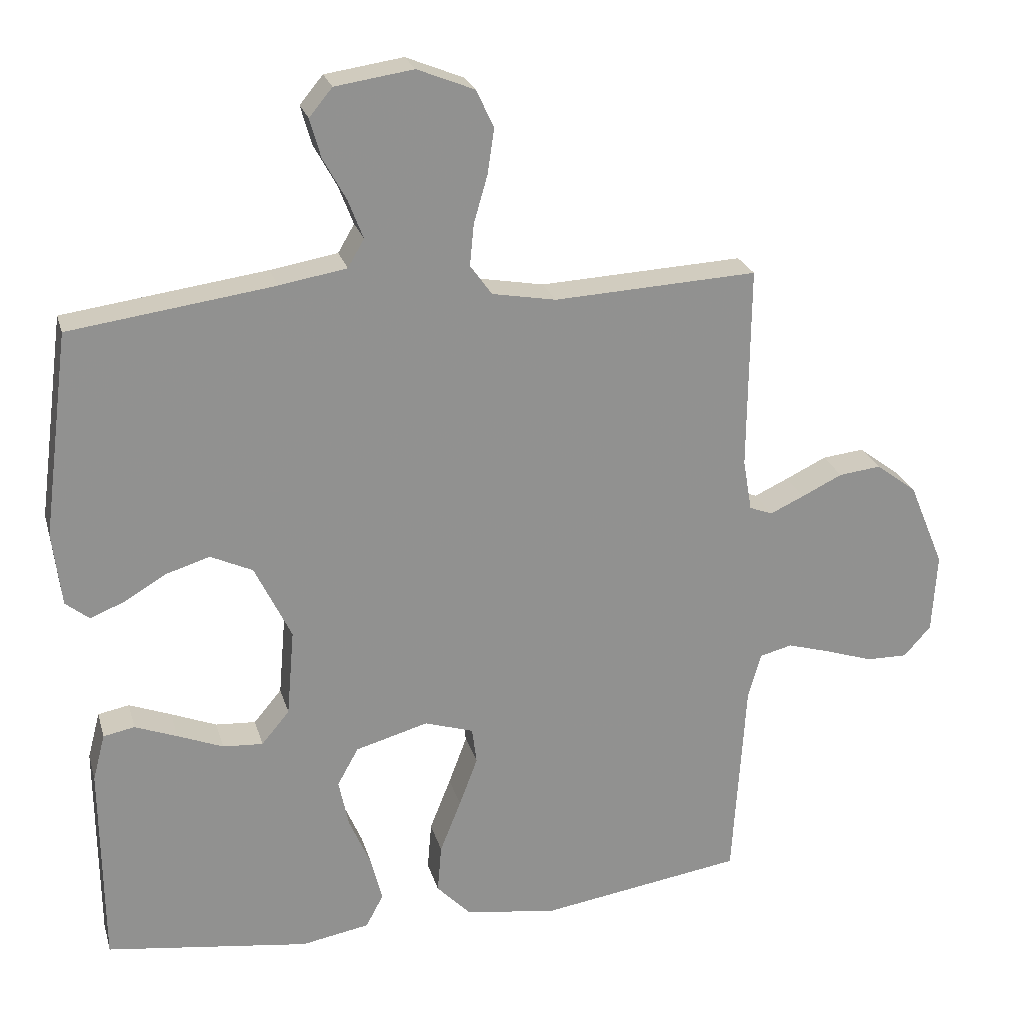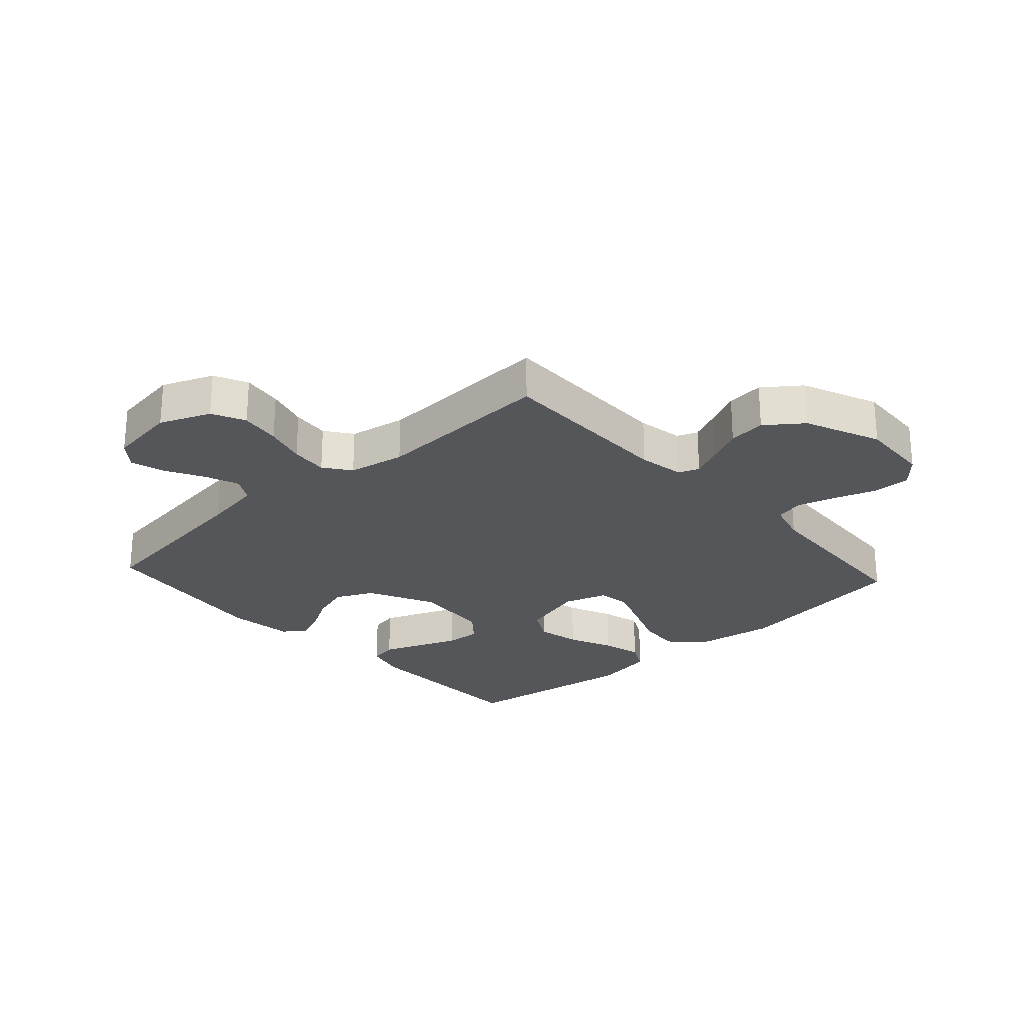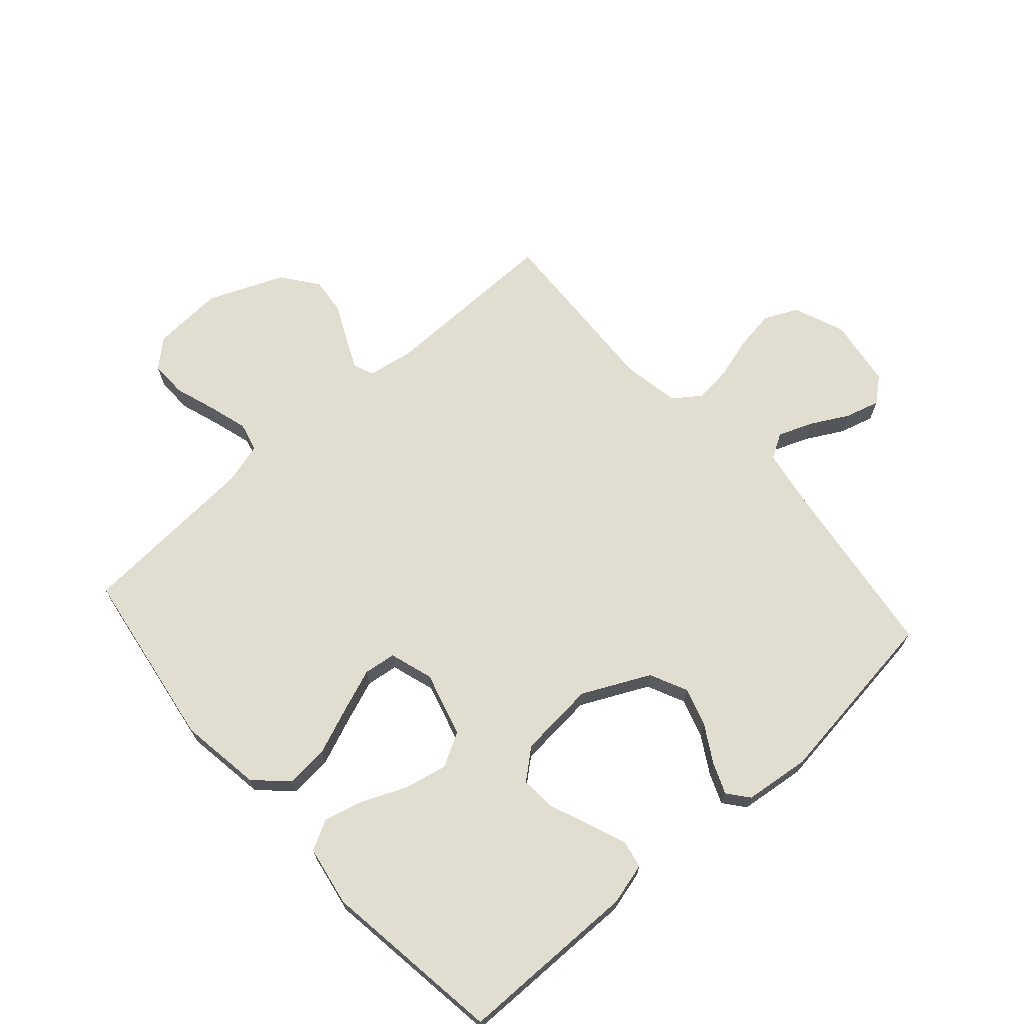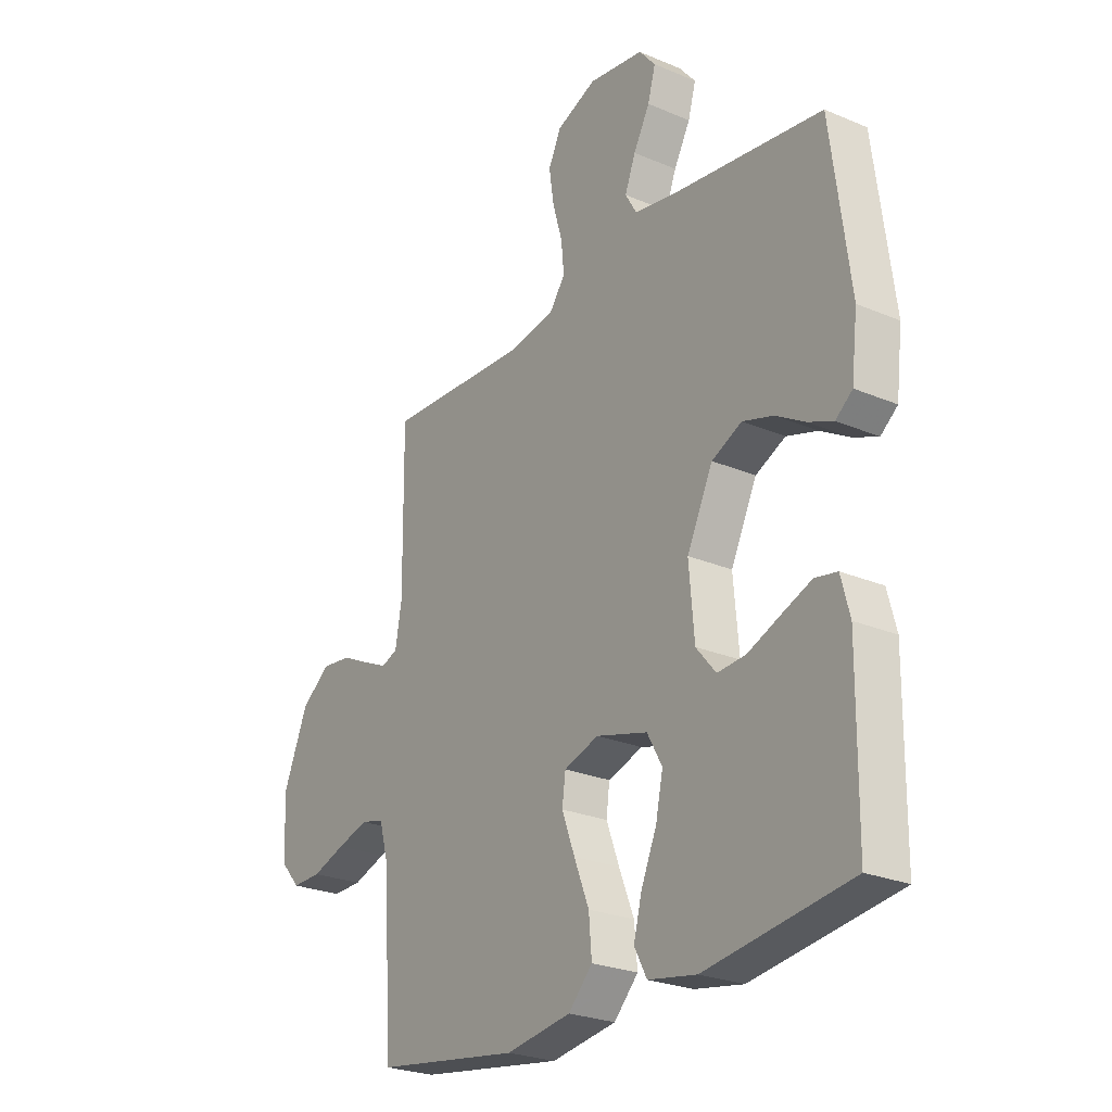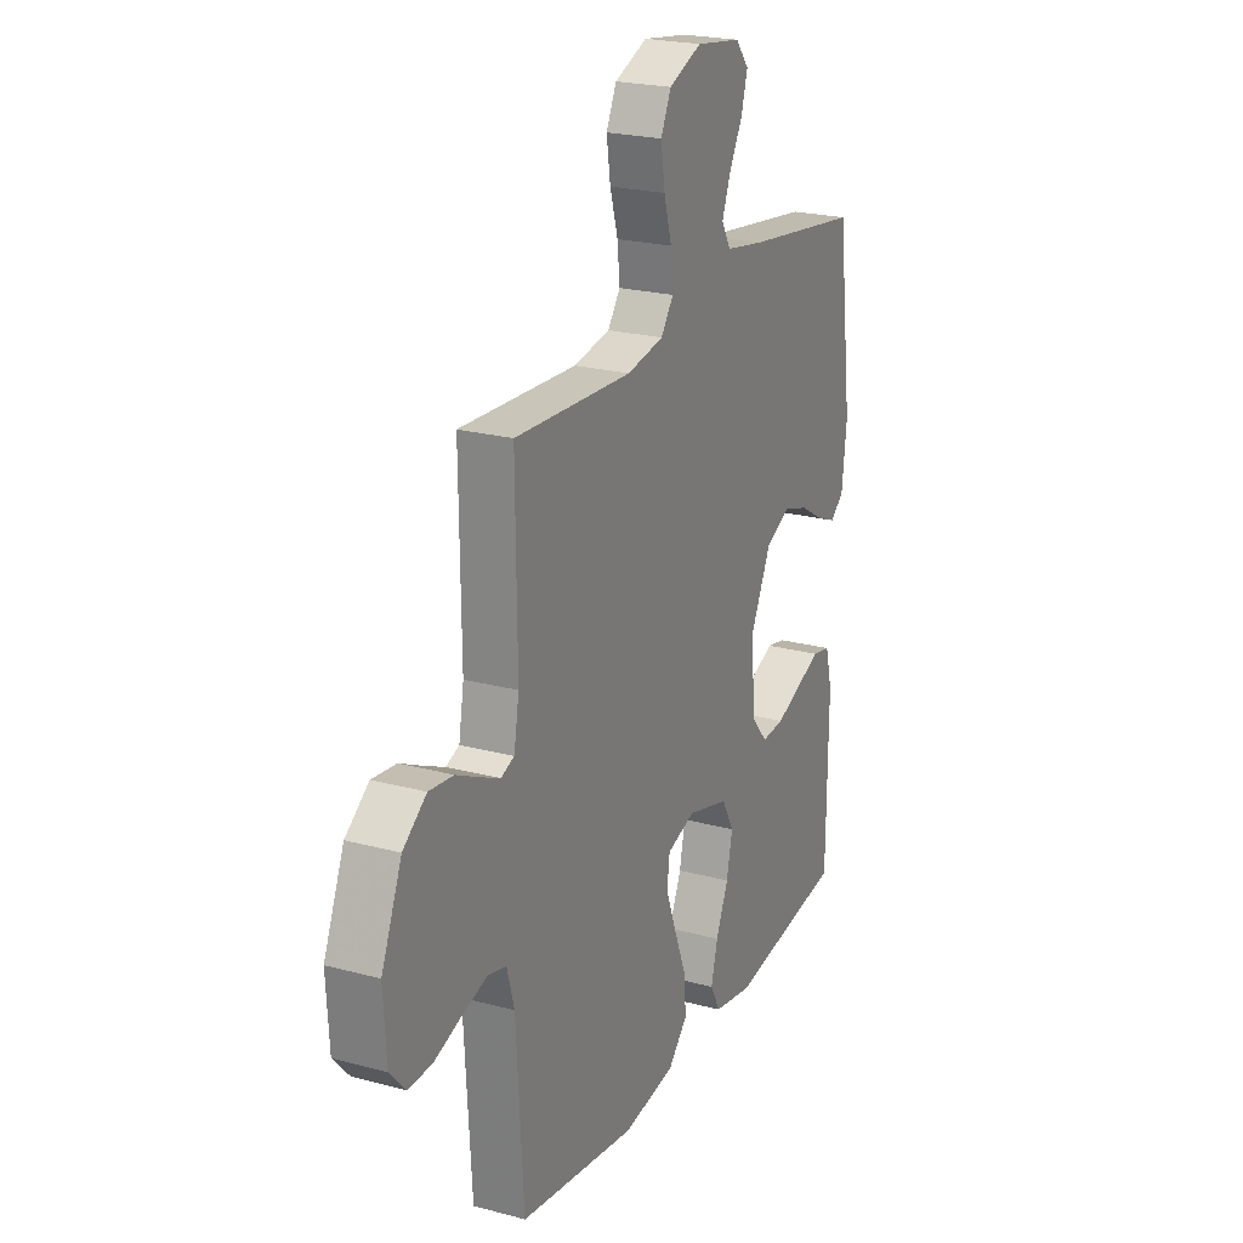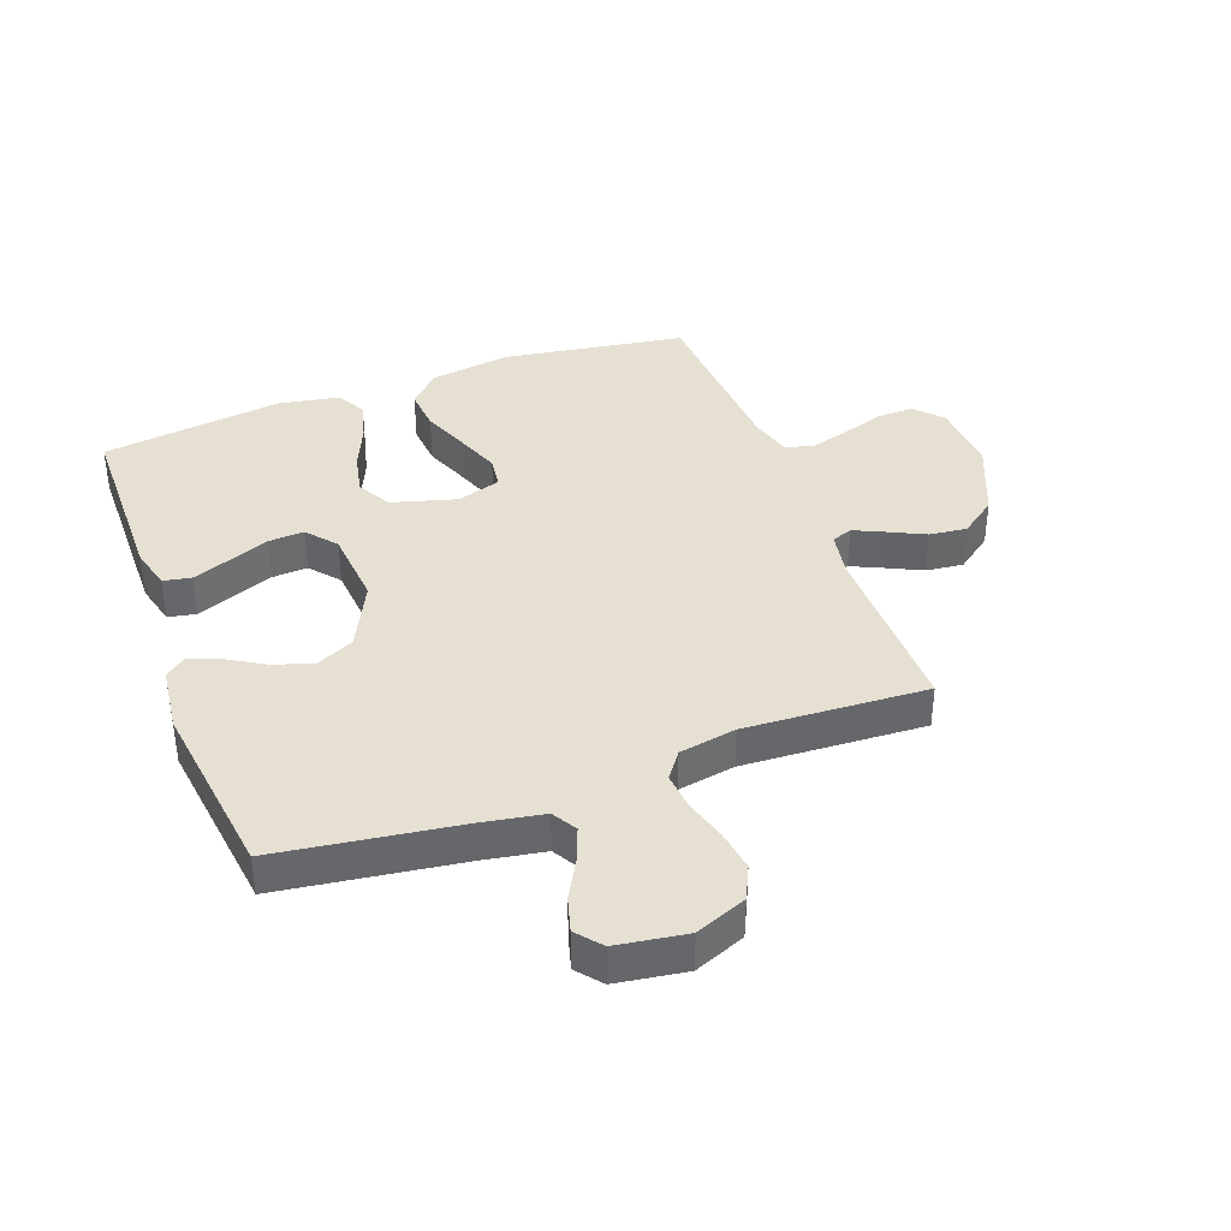
<metadata>
{"format":"obj","ext":"obj","renderer":"f3d","projection":"perspective","resolution":1024,"background":"white","views":[{"elev":24.0,"azim":-14.7,"up":"+Z"},{"elev":-25.3,"azim":42.3,"up":"+Y"},{"elev":68.5,"azim":-131.7,"up":"+Y"},{"elev":-25.3,"azim":-124.4,"up":"+Z"},{"elev":22.7,"azim":114.7,"up":"+Z"},{"elev":38.4,"azim":-20.2,"up":"+Y"}]}
</metadata>
<code>
v 0.5 0.07 0.5
v 0.497 0.07 0.2
v 0.51 0.07 0.124
v 0.544 0.07 0.111
v 0.594 0.07 0.134
v 0.654 0.07 0.163
v 0.716 0.07 0.17
v 0.776 0.07 0.125
v 0.828 0.07 0
v 0.821 0.07 -0.118
v 0.781 0.07 -0.163
v 0.72 0.07 -0.162
v 0.651 0.07 -0.139
v 0.586 0.07 -0.12
v 0.538 0.07 -0.132
v 0.519 0.07 -0.2
v 0.5 0.07 -0.5
v 0.2 0.07 -0.546
v 0.065 0.07 -0.526
v 0.015 0.07 -0.474
v 0.021 0.07 -0.403
v 0.052 0.07 -0.325
v 0.079 0.07 -0.253
v 0.072 0.07 -0.2
v 0 0.07 -0.177
v -0.107 0.07 -0.207
v -0.138 0.07 -0.263
v -0.123 0.07 -0.334
v -0.091 0.07 -0.408
v -0.074 0.07 -0.474
v -0.1 0.07 -0.523
v -0.2 0.07 -0.541
v -0.5 0.07 -0.5
v -0.503 0.07 -0.2
v -0.485 0.07 -0.131
v -0.439 0.07 -0.122
v -0.377 0.07 -0.146
v -0.31 0.07 -0.173
v -0.251 0.07 -0.177
v -0.21 0.07 -0.128
v -0.199 0.07 0
v -0.253 0.07 0.111
v -0.315 0.07 0.14
v -0.379 0.07 0.12
v -0.44 0.07 0.084
v -0.491 0.07 0.063
v -0.526 0.07 0.091
v -0.539 0.07 0.2
v -0.5 0.07 0.5
v -0.2 0.07 0.541
v -0.101 0.07 0.558
v -0.077 0.07 0.599
v -0.099 0.07 0.656
v -0.133 0.07 0.718
v -0.149 0.07 0.775
v -0.115 0.07 0.816
v 0 0.07 0.833
v 0.084 0.07 0.799
v 0.11 0.07 0.744
v 0.1 0.07 0.677
v 0.08 0.07 0.608
v 0.074 0.07 0.546
v 0.106 0.07 0.502
v 0.2 0.07 0.485
v 0.5 0 0.5
v 0.497 0 0.2
v 0.51 0 0.124
v 0.544 0 0.111
v 0.594 0 0.134
v 0.654 0 0.163
v 0.716 0 0.17
v 0.776 0 0.125
v 0.828 0 0
v 0.821 0 -0.118
v 0.781 0 -0.163
v 0.72 0 -0.162
v 0.651 0 -0.139
v 0.586 0 -0.12
v 0.538 0 -0.132
v 0.519 0 -0.2
v 0.5 0 -0.5
v 0.2 0 -0.546
v 0.065 0 -0.526
v 0.015 0 -0.474
v 0.021 0 -0.403
v 0.052 0 -0.325
v 0.079 0 -0.253
v 0.072 0 -0.2
v 0 0 -0.177
v -0.107 0 -0.207
v -0.138 0 -0.263
v -0.123 0 -0.334
v -0.091 0 -0.408
v -0.074 0 -0.474
v -0.1 0 -0.523
v -0.2 0 -0.541
v -0.5 0 -0.5
v -0.503 0 -0.2
v -0.485 0 -0.131
v -0.439 0 -0.122
v -0.377 0 -0.146
v -0.31 0 -0.173
v -0.251 0 -0.177
v -0.21 0 -0.128
v -0.199 0 0
v -0.253 0 0.111
v -0.315 0 0.14
v -0.379 0 0.12
v -0.44 0 0.084
v -0.491 0 0.063
v -0.526 0 0.091
v -0.539 0 0.2
v -0.5 0 0.5
v -0.2 0 0.541
v -0.101 0 0.558
v -0.077 0 0.599
v -0.099 0 0.656
v -0.133 0 0.718
v -0.149 0 0.775
v -0.115 0 0.816
v 0 0 0.833
v 0.084 0 0.799
v 0.11 0 0.744
v 0.1 0 0.677
v 0.08 0 0.608
v 0.074 0 0.546
v 0.106 0 0.502
v 0.2 0 0.485
f 59 60 61
f 58 59 61
f 57 58 61
f 56 57 61
f 55 56 61
f 54 55 61
f 53 54 61
f 52 53 61 62
f 51 52 62 63
f 48 49 50
f 47 48 50
f 46 47 50
f 45 46 50
f 44 45 50
f 50 51 63
f 44 50 63
f 43 44 63
f 36 37 38
f 35 36 38
f 34 35 38
f 33 34 38
f 32 33 38
f 31 32 38
f 30 31 38
f 29 30 38
f 28 29 38
f 27 28 38 39
f 26 27 39 40
f 20 21 22
f 19 20 22
f 18 19 22
f 17 18 22
f 16 17 22
f 15 16 22 23
f 11 12 13
f 10 11 13
f 9 10 13
f 8 9 13
f 7 8 13
f 6 7 13
f 5 6 13
f 4 5 13 14
f 3 4 14 15
f 64 1 2
f 2 3 15
f 64 2 15
f 63 64 15
f 43 63 15
f 42 43 15
f 15 23 24
f 15 24 25
f 42 15 25
f 41 42 25
f 25 26 40 41
f 125 124 123
f 125 123 122
f 125 122 121
f 125 121 120
f 125 120 119
f 125 119 118
f 125 118 117
f 126 125 117 116
f 127 126 116 115
f 114 113 112
f 114 112 111
f 114 111 110
f 114 110 109
f 114 109 108
f 127 115 114
f 127 114 108
f 127 108 107
f 102 101 100
f 102 100 99
f 102 99 98
f 102 98 97
f 102 97 96
f 102 96 95
f 102 95 94
f 102 94 93
f 102 93 92
f 103 102 92 91
f 104 103 91 90
f 86 85 84
f 86 84 83
f 86 83 82
f 86 82 81
f 86 81 80
f 87 86 80 79
f 77 76 75
f 77 75 74
f 77 74 73
f 77 73 72
f 77 72 71
f 77 71 70
f 77 70 69
f 78 77 69 68
f 79 78 68 67
f 66 65 128
f 79 67 66
f 79 66 128
f 79 128 127
f 79 127 107
f 79 107 106
f 88 87 79
f 89 88 79
f 89 79 106
f 89 106 105
f 105 104 90 89
f 1 65 66 2
f 2 66 67 3
f 3 67 68 4
f 4 68 69 5
f 5 69 70 6
f 6 70 71 7
f 7 71 72 8
f 8 72 73 9
f 9 73 74 10
f 10 74 75 11
f 11 75 76 12
f 12 76 77 13
f 13 77 78 14
f 14 78 79 15
f 15 79 80 16
f 16 80 81 17
f 17 81 82 18
f 18 82 83 19
f 19 83 84 20
f 20 84 85 21
f 21 85 86 22
f 22 86 87 23
f 23 87 88 24
f 24 88 89 25
f 25 89 90 26
f 26 90 91 27
f 27 91 92 28
f 28 92 93 29
f 29 93 94 30
f 30 94 95 31
f 31 95 96 32
f 32 96 97 33
f 33 97 98 34
f 34 98 99 35
f 35 99 100 36
f 36 100 101 37
f 37 101 102 38
f 38 102 103 39
f 39 103 104 40
f 40 104 105 41
f 41 105 106 42
f 42 106 107 43
f 43 107 108 44
f 44 108 109 45
f 45 109 110 46
f 46 110 111 47
f 47 111 112 48
f 48 112 113 49
f 49 113 114 50
f 50 114 115 51
f 51 115 116 52
f 52 116 117 53
f 53 117 118 54
f 54 118 119 55
f 55 119 120 56
f 56 120 121 57
f 57 121 122 58
f 58 122 123 59
f 59 123 124 60
f 60 124 125 61
f 61 125 126 62
f 62 126 127 63
f 63 127 128 64
f 64 128 65 1

</code>
